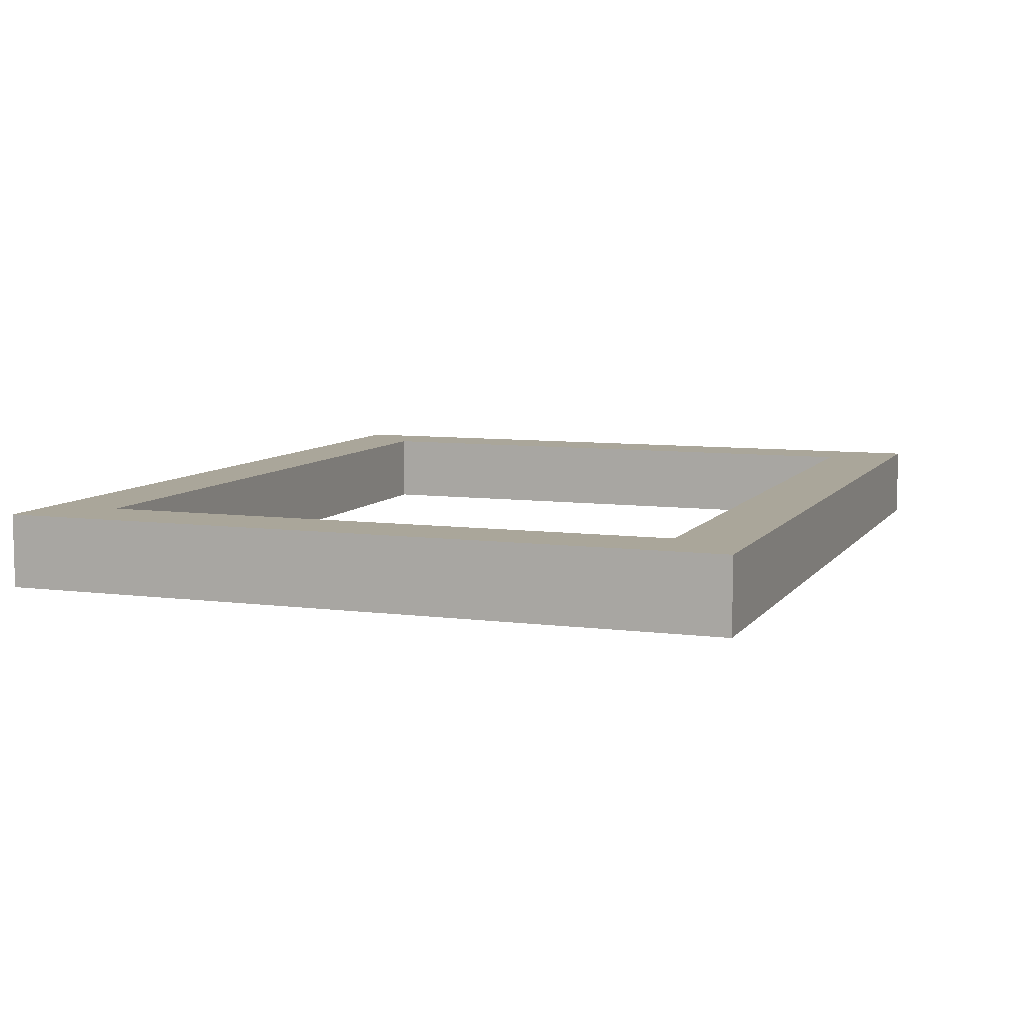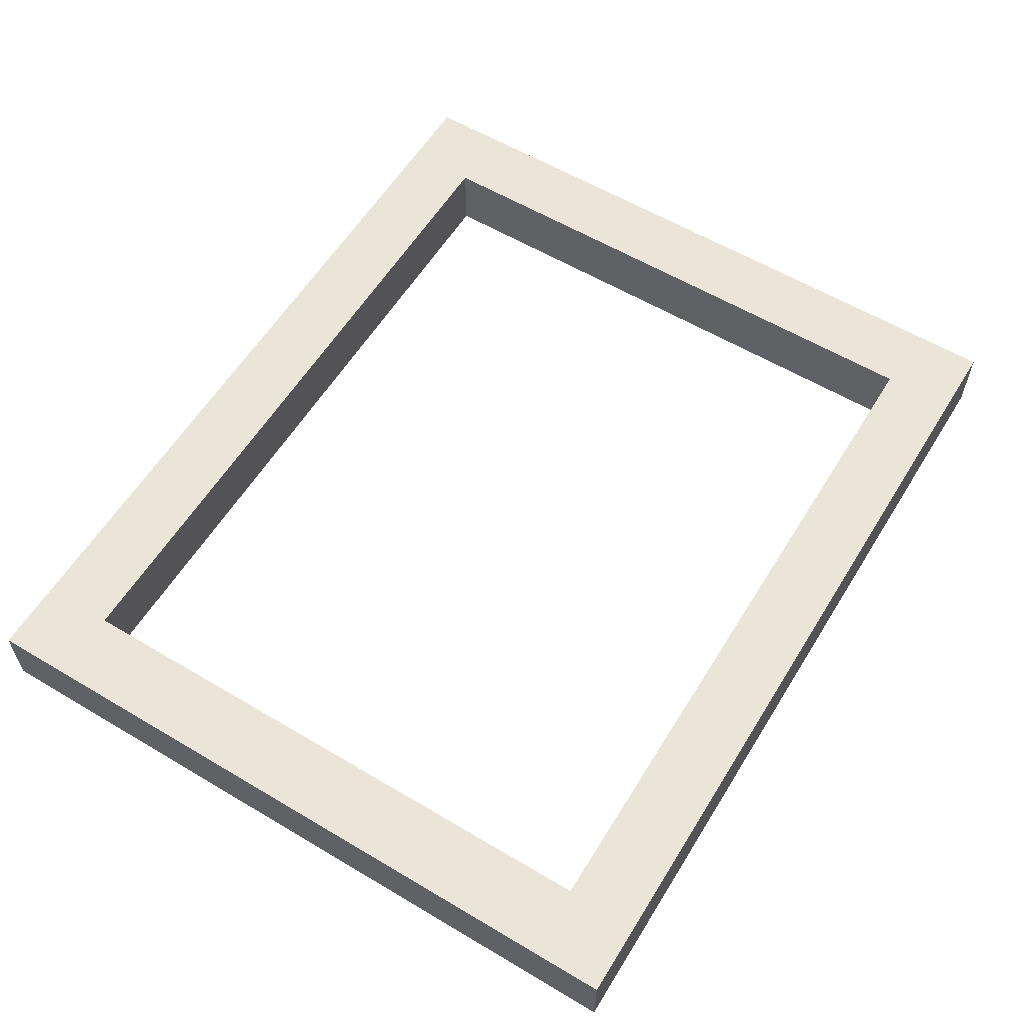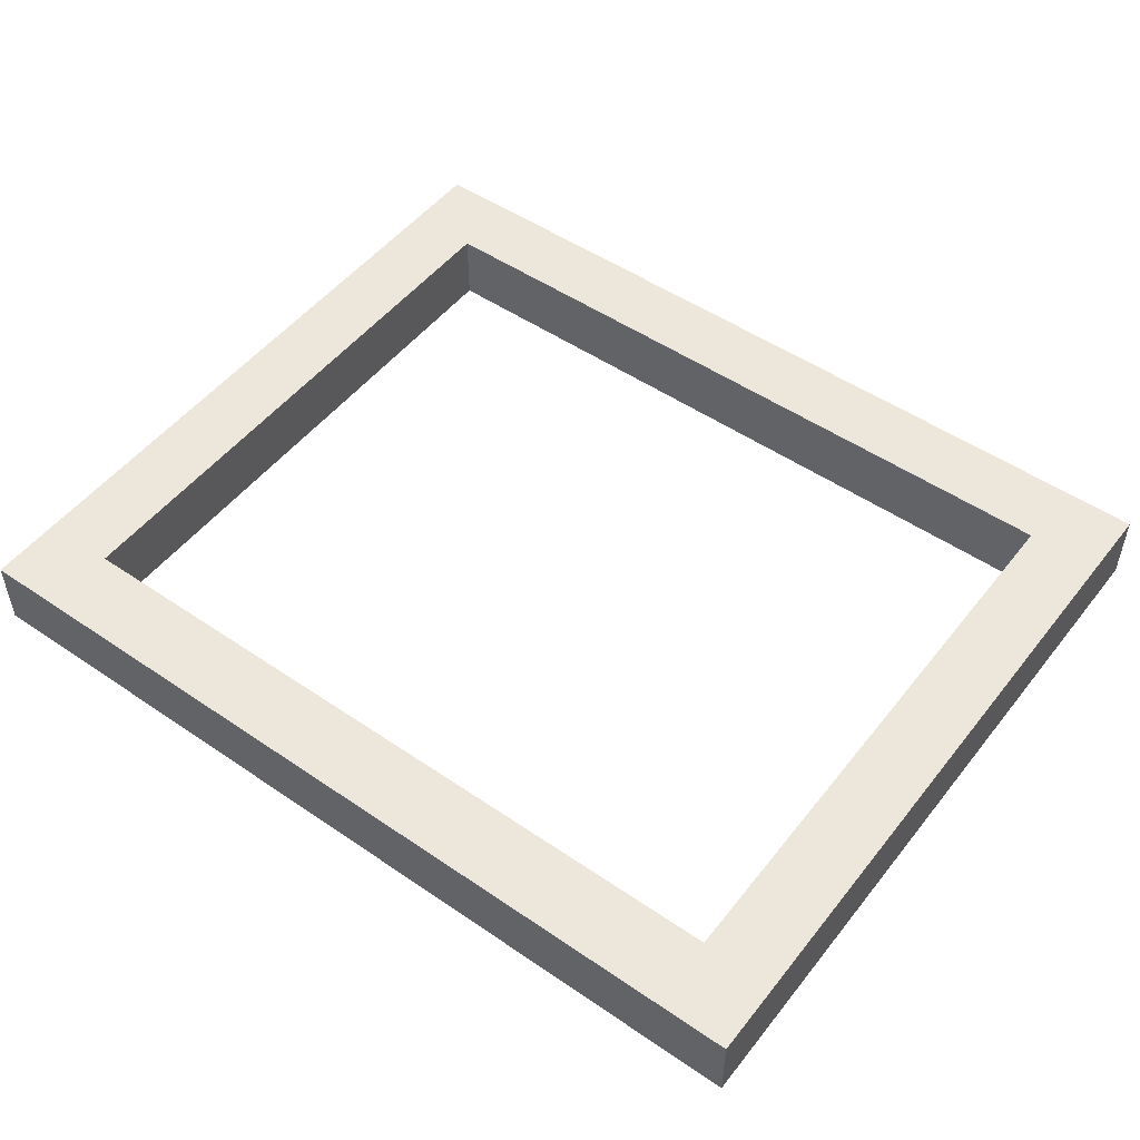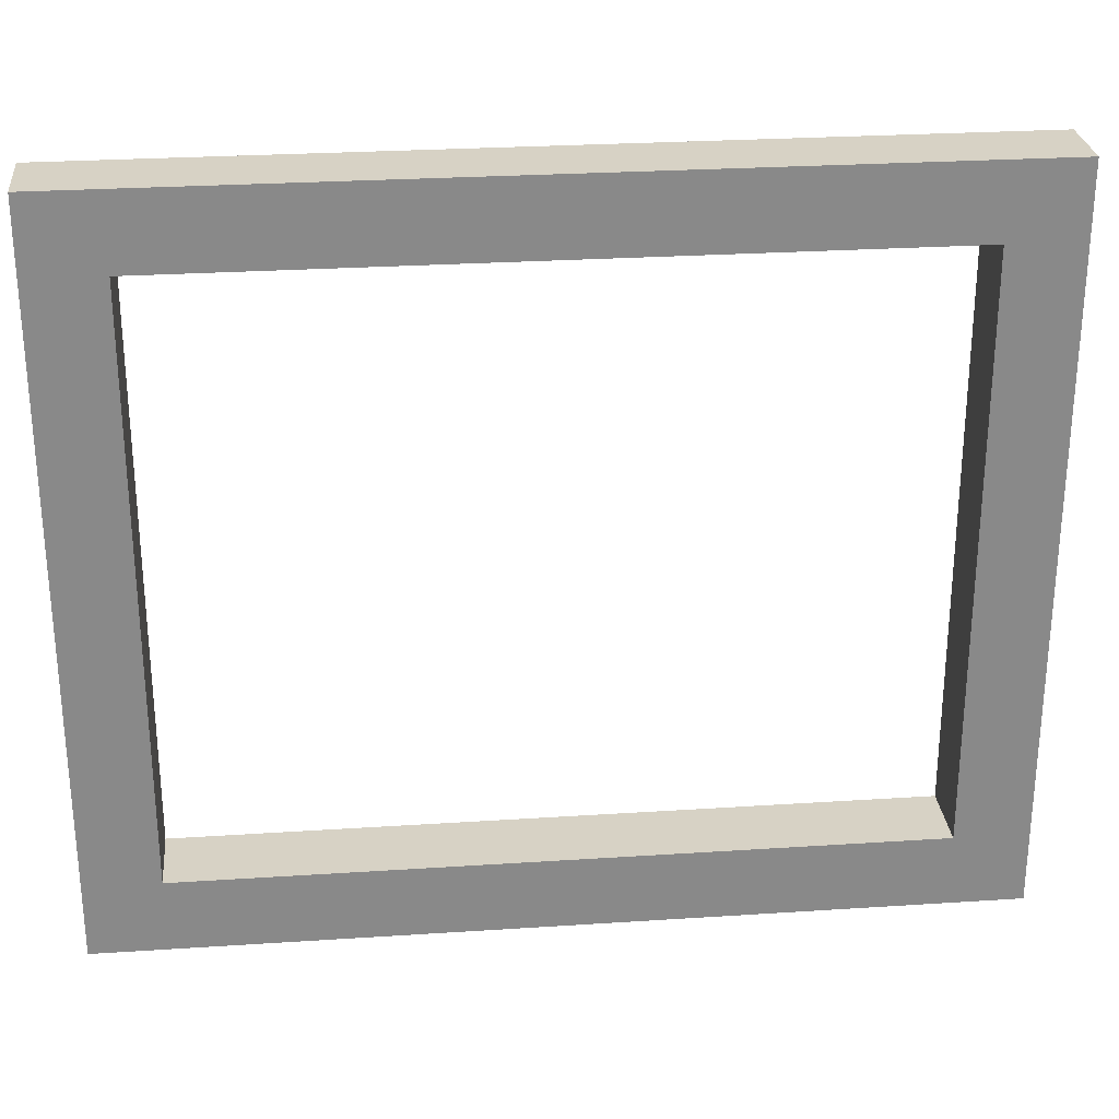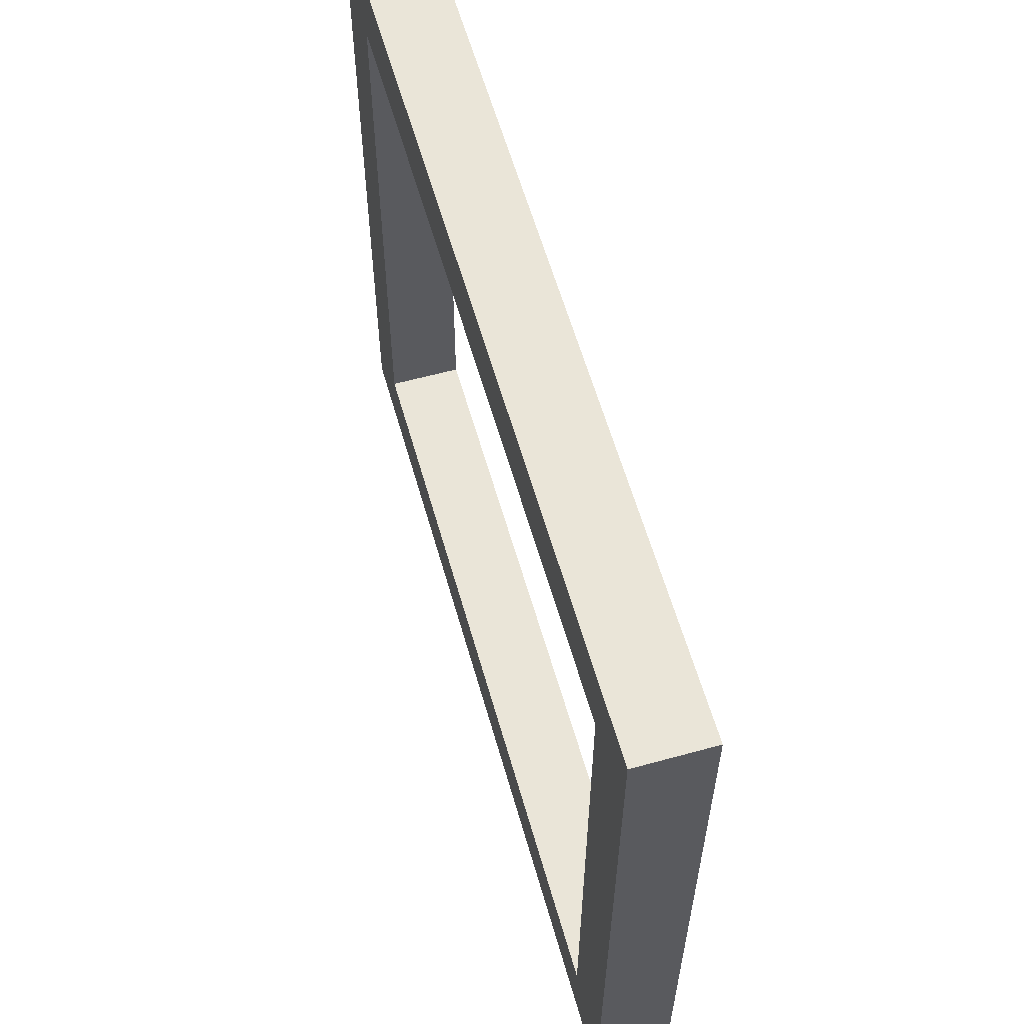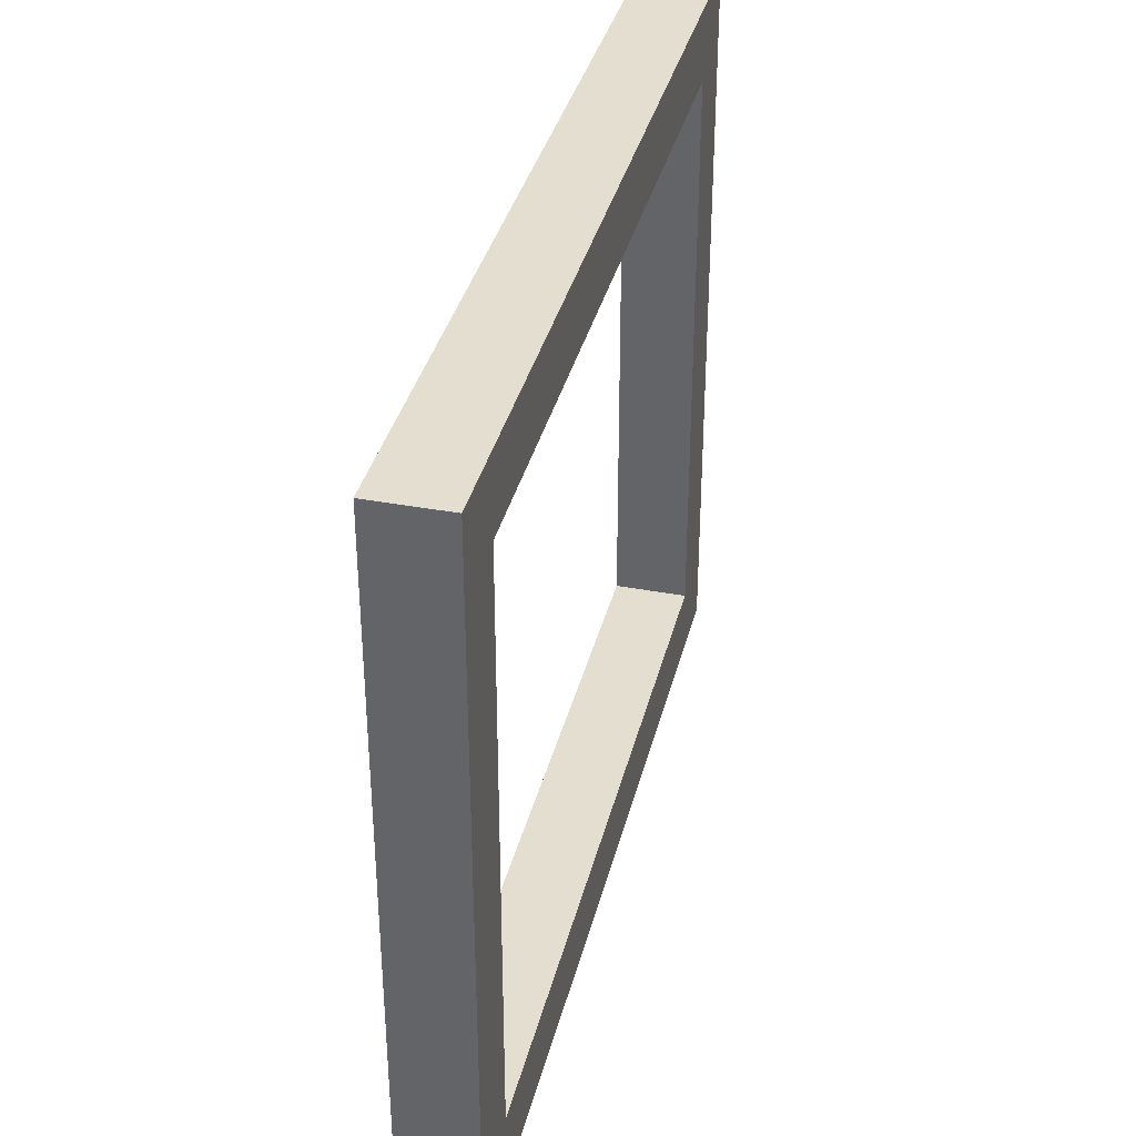
<metadata>
{"format":"obj","ext":"obj","renderer":"f3d","projection":"perspective","resolution":1024,"background":"white","views":[{"elev":7.8,"azim":110.3,"up":"+Y"},{"elev":58.9,"azim":-58.5,"up":"+Y"},{"elev":50.6,"azim":36.8,"up":"+Y"},{"elev":27.2,"azim":-5.8,"up":"+Z"},{"elev":59.6,"azim":74.2,"up":"+Z"},{"elev":36.5,"azim":-76.3,"up":"+Z"}]}
</metadata>
<code>
v -9 0 11
v -8 0 11
v -8 1 11
v -9 1 11
v -9 0 10
v -8 0 10
v -8 1 10
v -9 1 10
v -7 0 11
v -7 1 11
v -7 0 10
v -7 1 10
v -6 0 11
v -6 1 11
v -6 0 10
v -6 1 10
v -5 0 11
v -5 1 11
v -5 0 10
v -5 1 10
v -4 0 11
v -4 1 11
v -4 0 10
v -4 1 10
v -3 0 11
v -3 1 11
v -3 0 10
v -3 1 10
v -2 0 11
v -2 1 11
v -2 0 10
v -2 1 10
v -1 0 11
v -1 1 11
v -1 0 10
v -1 1 10
v 0 0 11
v 0 1 11
v 0 0 10
v 0 1 10
v -9 0 9
v -8 0 9
v -8 1 9
v -9 1 9
v -9 0 8
v -8 0 8
v -8 1 8
v -9 1 8
v -9 0 7
v -8 0 7
v -8 1 7
v -9 1 7
v -9 0 6
v -8 0 6
v -8 1 6
v -9 1 6
v -9 0 5
v -8 0 5
v -8 1 5
v -9 1 5
v -9 0 4
v -8 0 4
v -8 1 4
v -9 1 4
v -9 0 3
v -8 0 3
v -8 1 3
v -9 1 3
v -9 0 2
v -8 0 2
v -8 1 2
v -9 1 2
v -8 0 1
v -9 0 1
v -9 1 1
v -8 1 1
v -7 0 2
v -7 1 2
v -7 0 1
v -7 1 1
v -6 0 2
v -6 1 2
v -6 0 1
v -6 1 1
v -5 0 2
v -5 1 2
v -5 0 1
v -5 1 1
v -4 0 2
v -4 1 2
v -4 0 1
v -4 1 1
v -3 0 2
v -3 1 2
v -3 0 1
v -3 1 1
v -2 0 2
v -2 1 2
v -2 0 1
v -2 1 1
v -1 0 2
v -1 1 2
v -1 0 1
v -1 1 1
v 0 0 2
v 0 1 2
v 0 0 1
v 0 1 1
v 1 0 11
v 1 1 11
v 1 0 10
v 1 1 10
v 2 0 11
v 2 1 11
v 2 0 10
v 2 1 10
v 3 0 11
v 3 1 11
v 3 0 10
v 3 1 10
v 2 0 9
v 3 0 9
v 3 1 9
v 2 1 9
v 2 0 8
v 3 0 8
v 3 1 8
v 2 1 8
v 2 0 7
v 3 0 7
v 3 1 7
v 2 1 7
v 2 0 6
v 3 0 6
v 3 1 6
v 2 1 6
v 2 0 5
v 3 0 5
v 3 1 5
v 2 1 5
v 2 0 4
v 3 0 4
v 3 1 4
v 2 1 4
v 2 0 3
v 3 0 3
v 3 1 3
v 2 1 3
v 2 0 2
v 3 0 2
v 3 1 2
v 2 1 2
v 1 0 2
v 1 1 2
v 1 0 1
v 1 1 1
v 2 0 1
v 2 1 1
v 3 0 1
v 3 1 1
f 1 2 3 4
f 1 5 6 2
f 3 7 8 4
f 1 4 8 5
f 2 9 10 3
f 11 6 7 12
f 2 6 11 9
f 10 12 7 3
f 9 13 14 10
f 15 11 12 16
f 9 11 15 13
f 14 16 12 10
f 13 17 18 14
f 19 15 16 20
f 13 15 19 17
f 18 20 16 14
f 17 21 22 18
f 23 19 20 24
f 17 19 23 21
f 22 24 20 18
f 21 25 26 22
f 27 23 24 28
f 21 23 27 25
f 26 28 24 22
f 25 29 30 26
f 31 27 28 32
f 25 27 31 29
f 30 32 28 26
f 29 33 34 30
f 35 31 32 36
f 29 31 35 33
f 34 36 32 30
f 33 37 38 34
f 39 35 36 40
f 33 35 39 37
f 38 40 36 34
f 5 41 42 6
f 7 43 44 8
f 6 42 43 7
f 5 8 44 41
f 41 45 46 42
f 43 47 48 44
f 42 46 47 43
f 41 44 48 45
f 45 49 50 46
f 47 51 52 48
f 46 50 51 47
f 45 48 52 49
f 49 53 54 50
f 51 55 56 52
f 50 54 55 51
f 49 52 56 53
f 53 57 58 54
f 55 59 60 56
f 54 58 59 55
f 53 56 60 57
f 57 61 62 58
f 59 63 64 60
f 58 62 63 59
f 57 60 64 61
f 61 65 66 62
f 63 67 68 64
f 62 66 67 63
f 61 64 68 65
f 65 69 70 66
f 67 71 72 68
f 66 70 71 67
f 65 68 72 69
f 73 74 75 76
f 69 74 73 70
f 71 76 75 72
f 69 72 75 74
f 70 77 78 71
f 79 73 76 80
f 70 73 79 77
f 78 80 76 71
f 77 81 82 78
f 83 79 80 84
f 77 79 83 81
f 82 84 80 78
f 81 85 86 82
f 87 83 84 88
f 81 83 87 85
f 86 88 84 82
f 85 89 90 86
f 91 87 88 92
f 85 87 91 89
f 90 92 88 86
f 89 93 94 90
f 95 91 92 96
f 89 91 95 93
f 94 96 92 90
f 93 97 98 94
f 99 95 96 100
f 93 95 99 97
f 98 100 96 94
f 97 101 102 98
f 103 99 100 104
f 97 99 103 101
f 102 104 100 98
f 101 105 106 102
f 107 103 104 108
f 101 103 107 105
f 106 108 104 102
f 37 109 110 38
f 111 39 40 112
f 37 39 111 109
f 110 112 40 38
f 109 113 114 110
f 115 111 112 116
f 109 111 115 113
f 114 116 112 110
f 113 117 118 114
f 113 115 119 117
f 118 120 116 114
f 117 119 120 118
f 115 121 122 119
f 120 123 124 116
f 119 122 123 120
f 115 116 124 121
f 121 125 126 122
f 123 127 128 124
f 122 126 127 123
f 121 124 128 125
f 125 129 130 126
f 127 131 132 128
f 126 130 131 127
f 125 128 132 129
f 129 133 134 130
f 131 135 136 132
f 130 134 135 131
f 129 132 136 133
f 133 137 138 134
f 135 139 140 136
f 134 138 139 135
f 133 136 140 137
f 137 141 142 138
f 139 143 144 140
f 138 142 143 139
f 137 140 144 141
f 141 145 146 142
f 143 147 148 144
f 142 146 147 143
f 141 144 148 145
f 145 149 150 146
f 147 151 152 148
f 146 150 151 147
f 145 148 152 149
f 105 153 154 106
f 155 107 108 156
f 105 107 155 153
f 154 156 108 106
f 153 149 152 154
f 157 155 156 158
f 153 155 157 149
f 152 158 156 154
f 159 157 158 160
f 149 157 159 150
f 151 160 158 152
f 150 159 160 151

</code>
